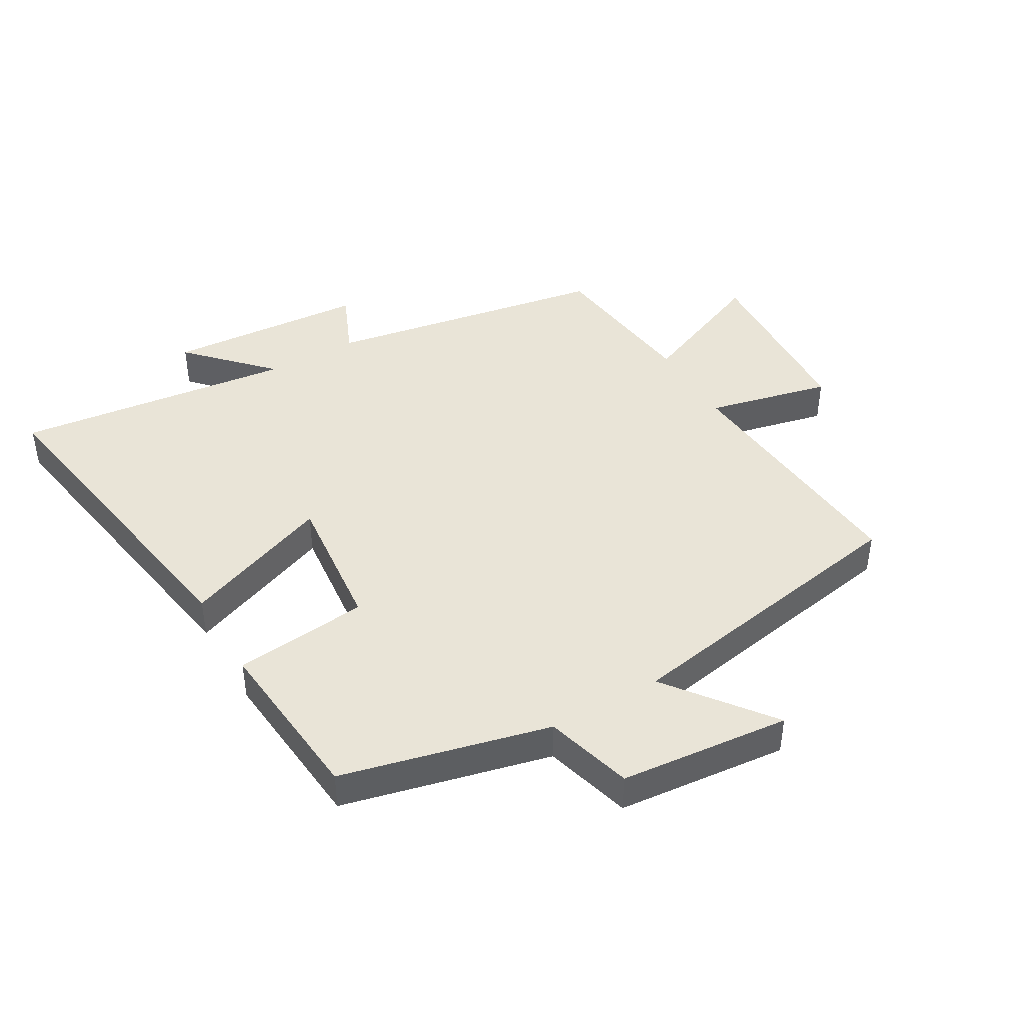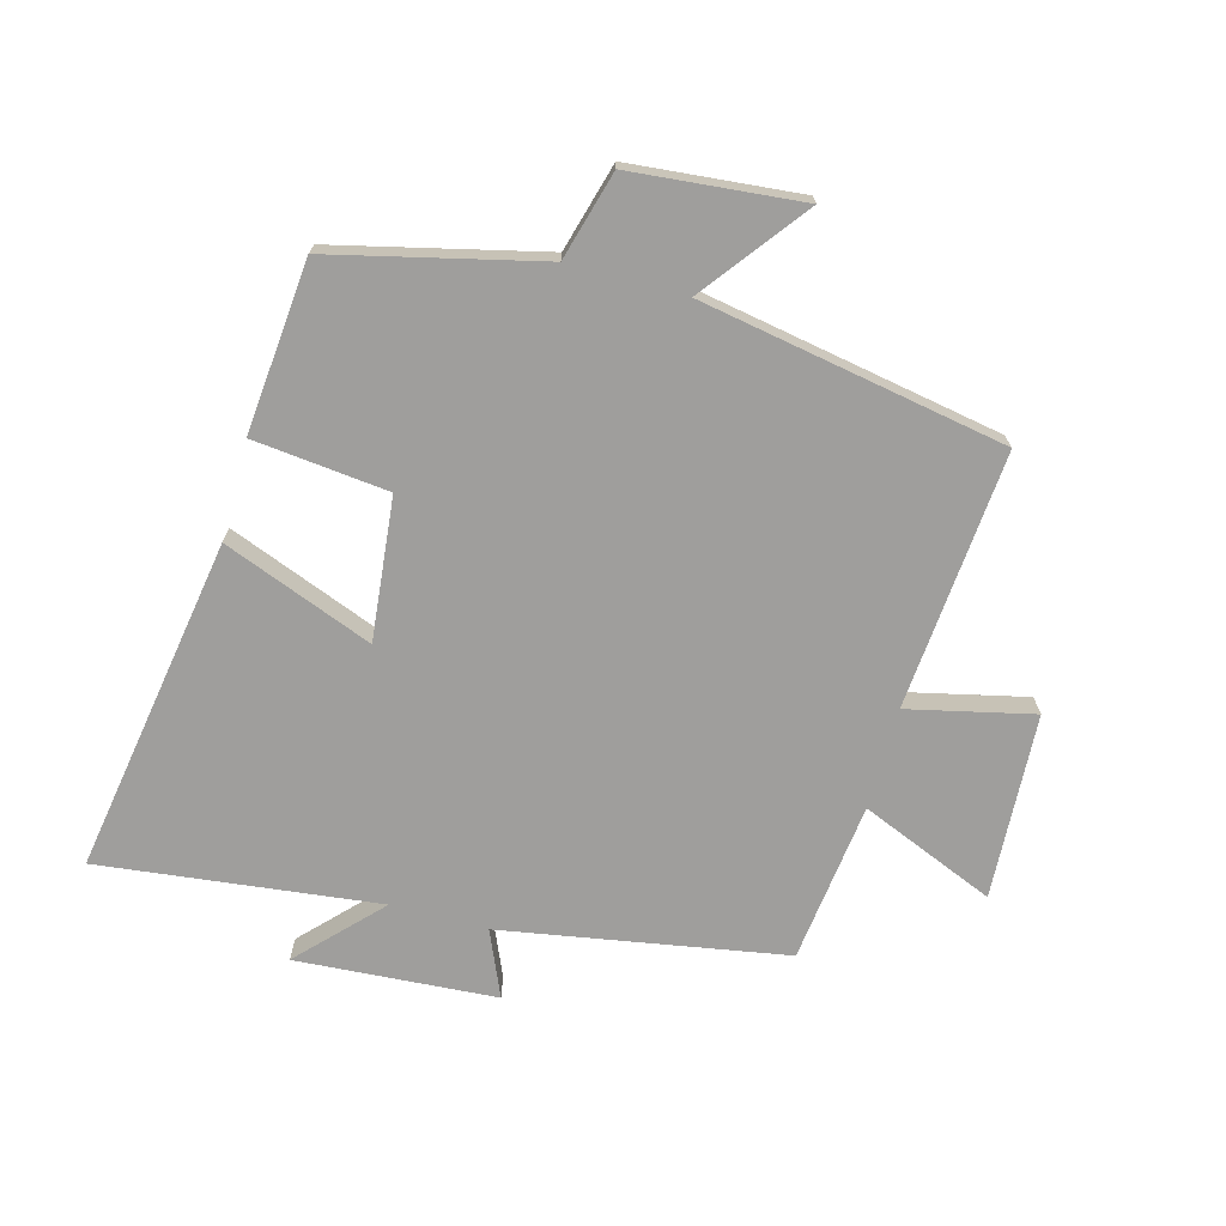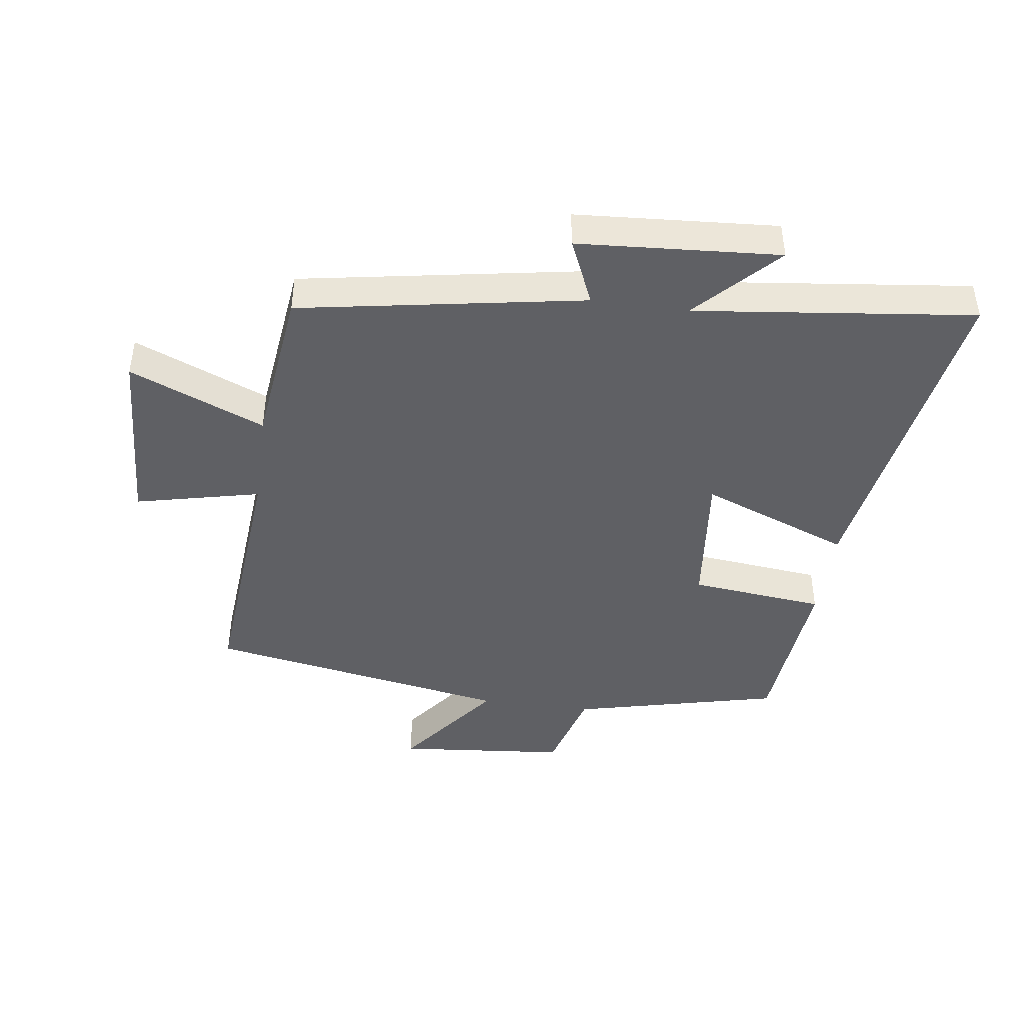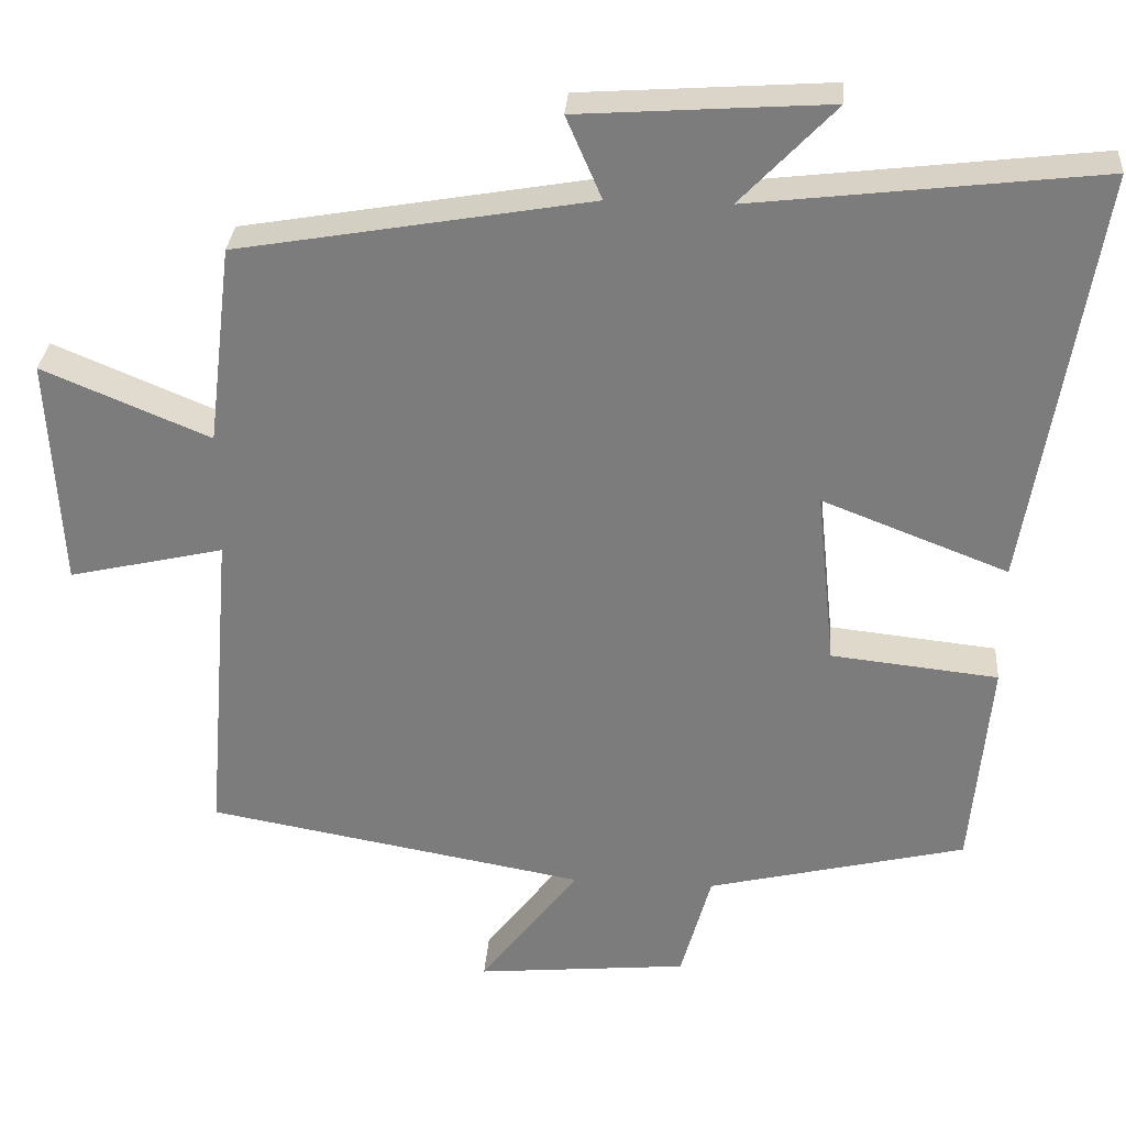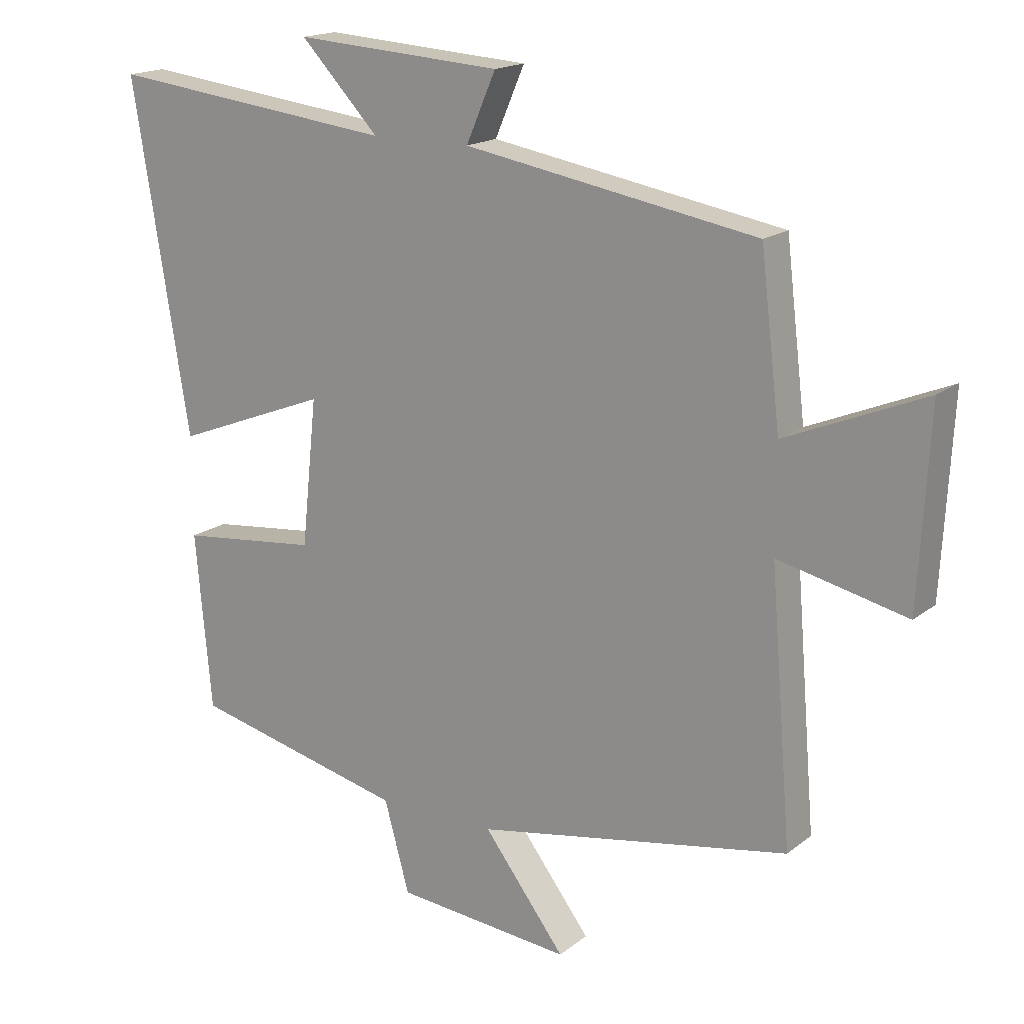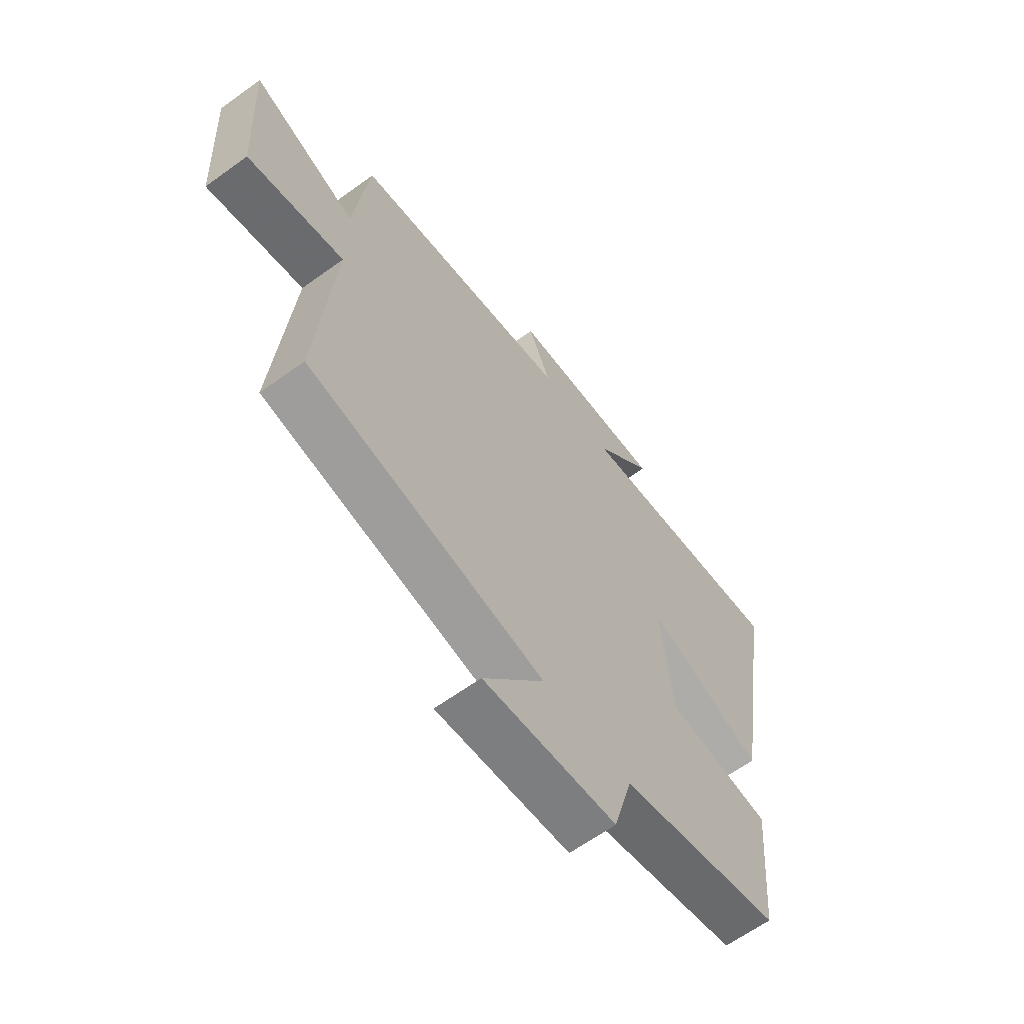
<metadata>
{"format":"obj","ext":"obj","renderer":"f3d","projection":"perspective","resolution":1024,"background":"white","views":[{"elev":43.1,"azim":149.9,"up":"+Y"},{"elev":-71.0,"azim":164.7,"up":"+Y"},{"elev":-43.7,"azim":-7.9,"up":"+Y"},{"elev":30.6,"azim":4.3,"up":"+Z"},{"elev":17.2,"azim":-146.3,"up":"+Z"},{"elev":-63.4,"azim":-53.8,"up":"+Z"}]}
</metadata>
<code>
v -0.534 0.07 -0.413
v -0.5 0.07 0.001
v -0.7 0.07 -0.045
v -0.716 0.07 0.253
v -0.5 0.07 0.163
v -0.469 0.07 0.421
v -0.014 0.07 0.5
v -0.06 0.07 0.606
v 0.262 0.07 0.628
v 0.14 0.07 0.5
v 0.588 0.07 0.553
v 0.5 0.07 0.013
v 0.26 0.07 0.106
v 0.284 0.07 -0.122
v 0.5 0.07 -0.145
v 0.475 0.07 -0.42
v 0.141 0.07 -0.5
v 0.102 0.07 -0.641
v -0.172 0.07 -0.667
v -0.045 0.07 -0.5
v -0.534 0 -0.413
v -0.5 0 0.001
v -0.7 0 -0.045
v -0.716 0 0.253
v -0.5 0 0.163
v -0.469 0 0.421
v -0.014 0 0.5
v -0.06 0 0.606
v 0.262 0 0.628
v 0.14 0 0.5
v 0.588 0 0.553
v 0.5 0 0.013
v 0.26 0 0.106
v 0.284 0 -0.122
v 0.5 0 -0.145
v 0.475 0 -0.42
v 0.141 0 -0.5
v 0.102 0 -0.641
v -0.172 0 -0.667
v -0.045 0 -0.5
f 17 18 19 20
f 17 20 1
f 16 17 1
f 15 16 1
f 14 15 1
f 13 14 1 2
f 10 11 12 13
f 10 13 2
f 7 8 9 10
f 7 10 2
f 6 7 2
f 5 6 2
f 2 3 4 5
f 40 39 38 37
f 21 40 37
f 21 37 36
f 21 36 35
f 21 35 34
f 22 21 34 33
f 33 32 31 30
f 22 33 30
f 30 29 28 27
f 22 30 27
f 22 27 26
f 22 26 25
f 25 24 23 22
f 1 21 22 2
f 2 22 23 3
f 3 23 24 4
f 4 24 25 5
f 5 25 26 6
f 6 26 27 7
f 7 27 28 8
f 8 28 29 9
f 9 29 30 10
f 10 30 31 11
f 11 31 32 12
f 12 32 33 13
f 13 33 34 14
f 14 34 35 15
f 15 35 36 16
f 16 36 37 17
f 17 37 38 18
f 18 38 39 19
f 19 39 40 20
f 20 40 21 1

</code>
